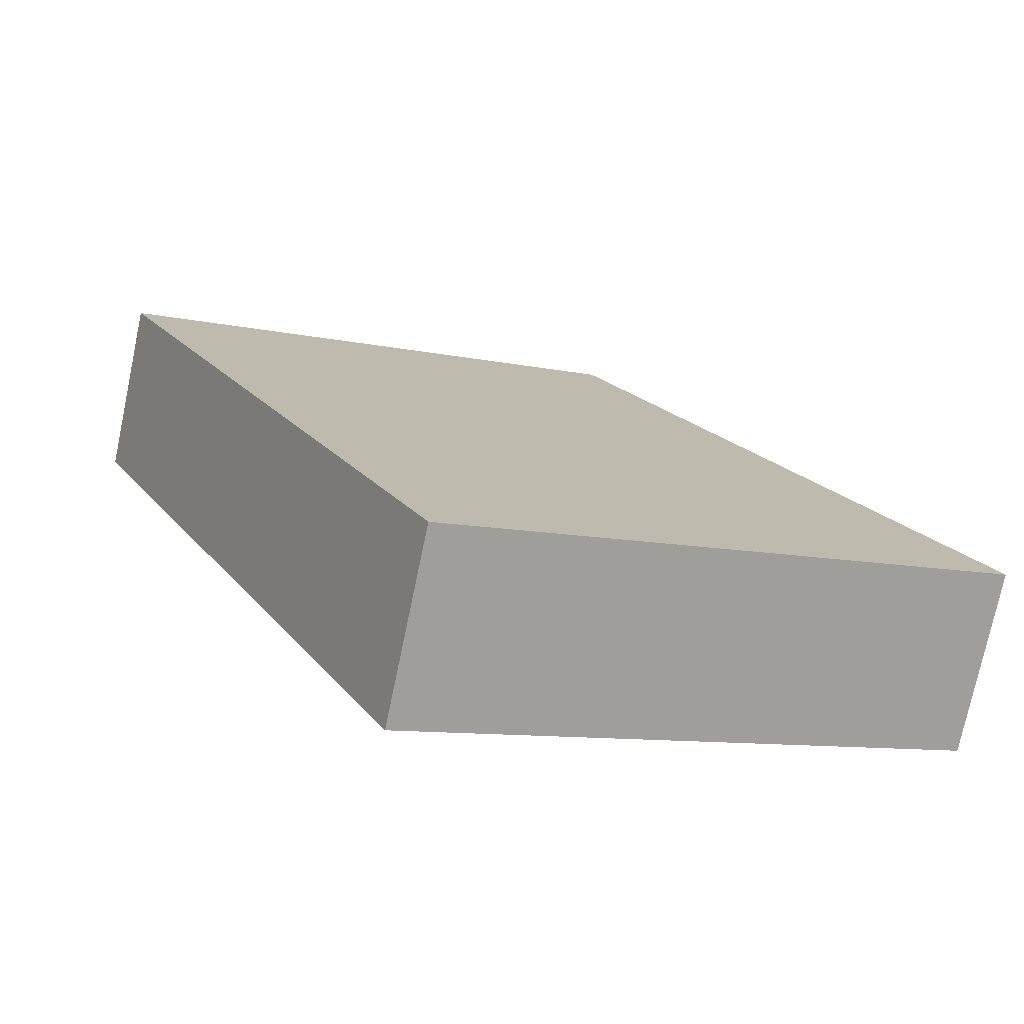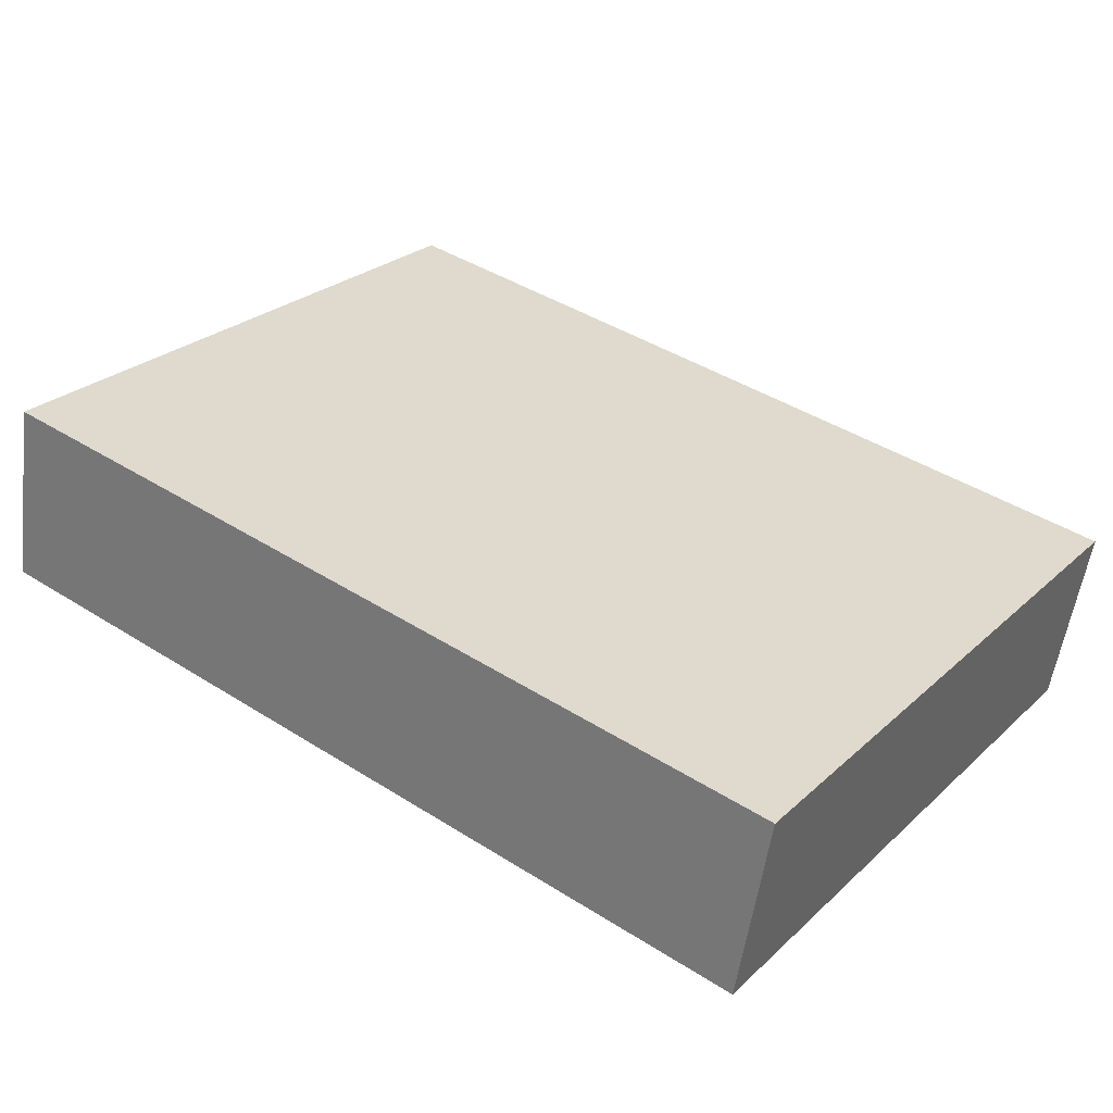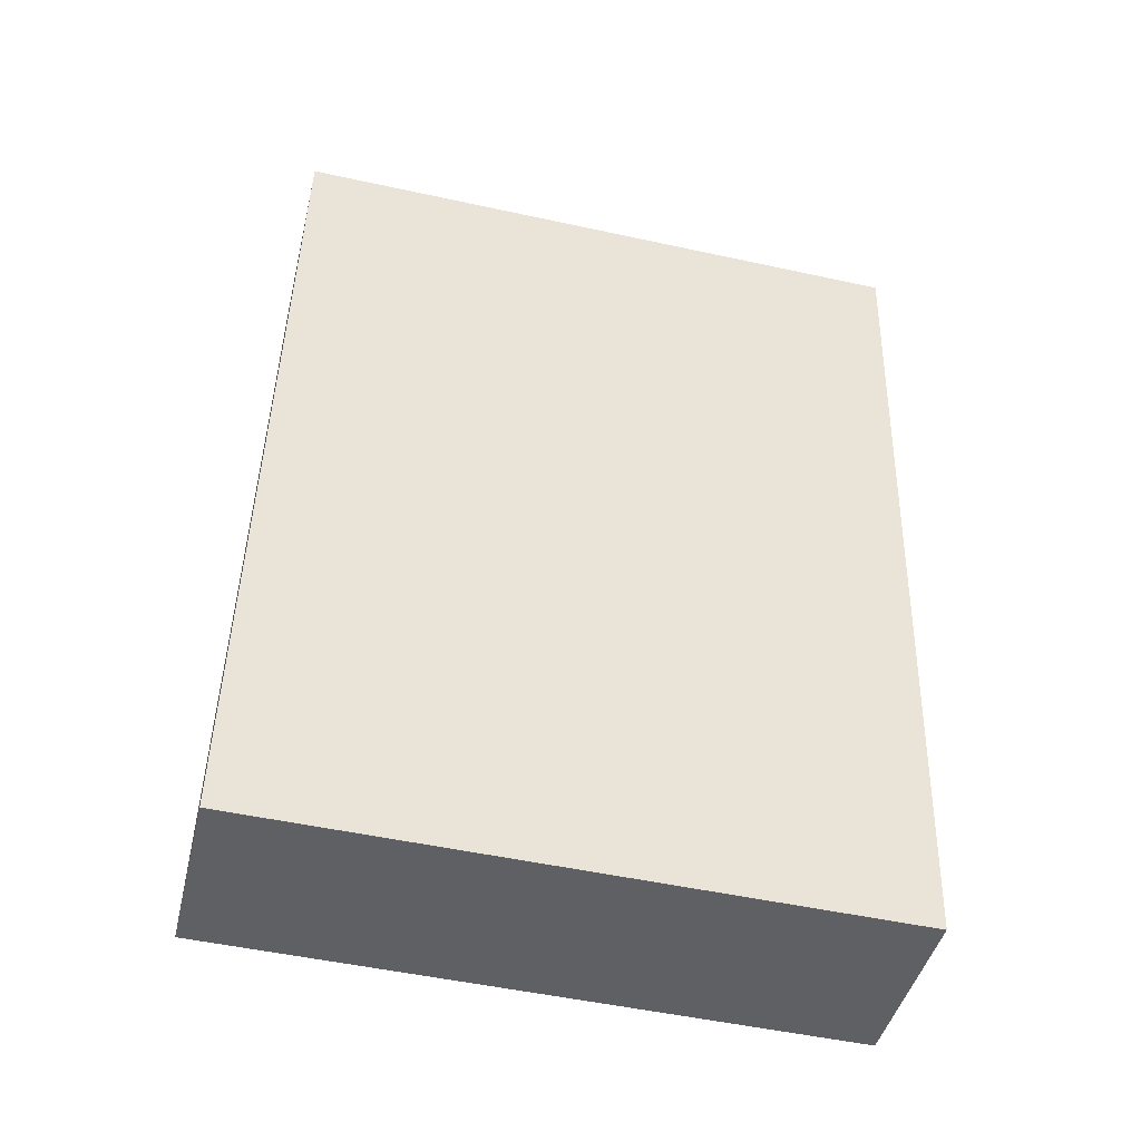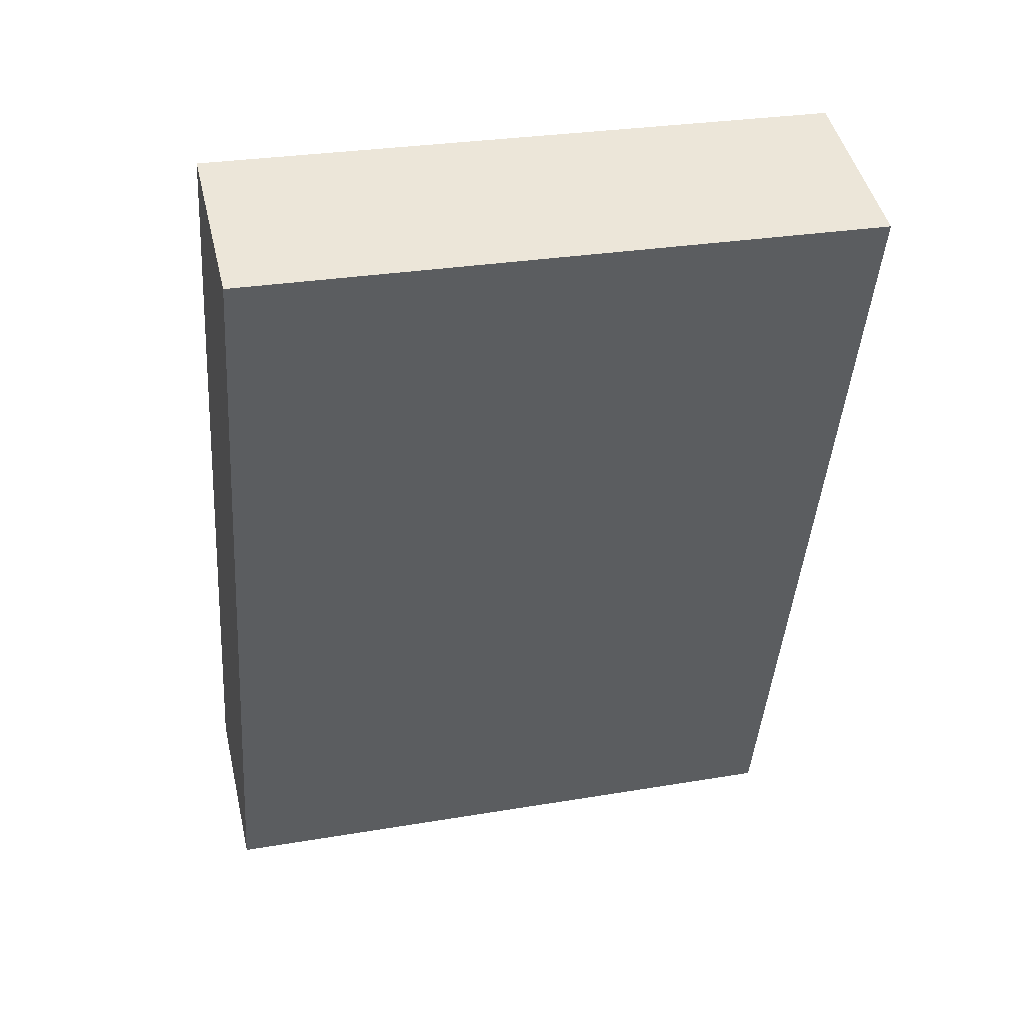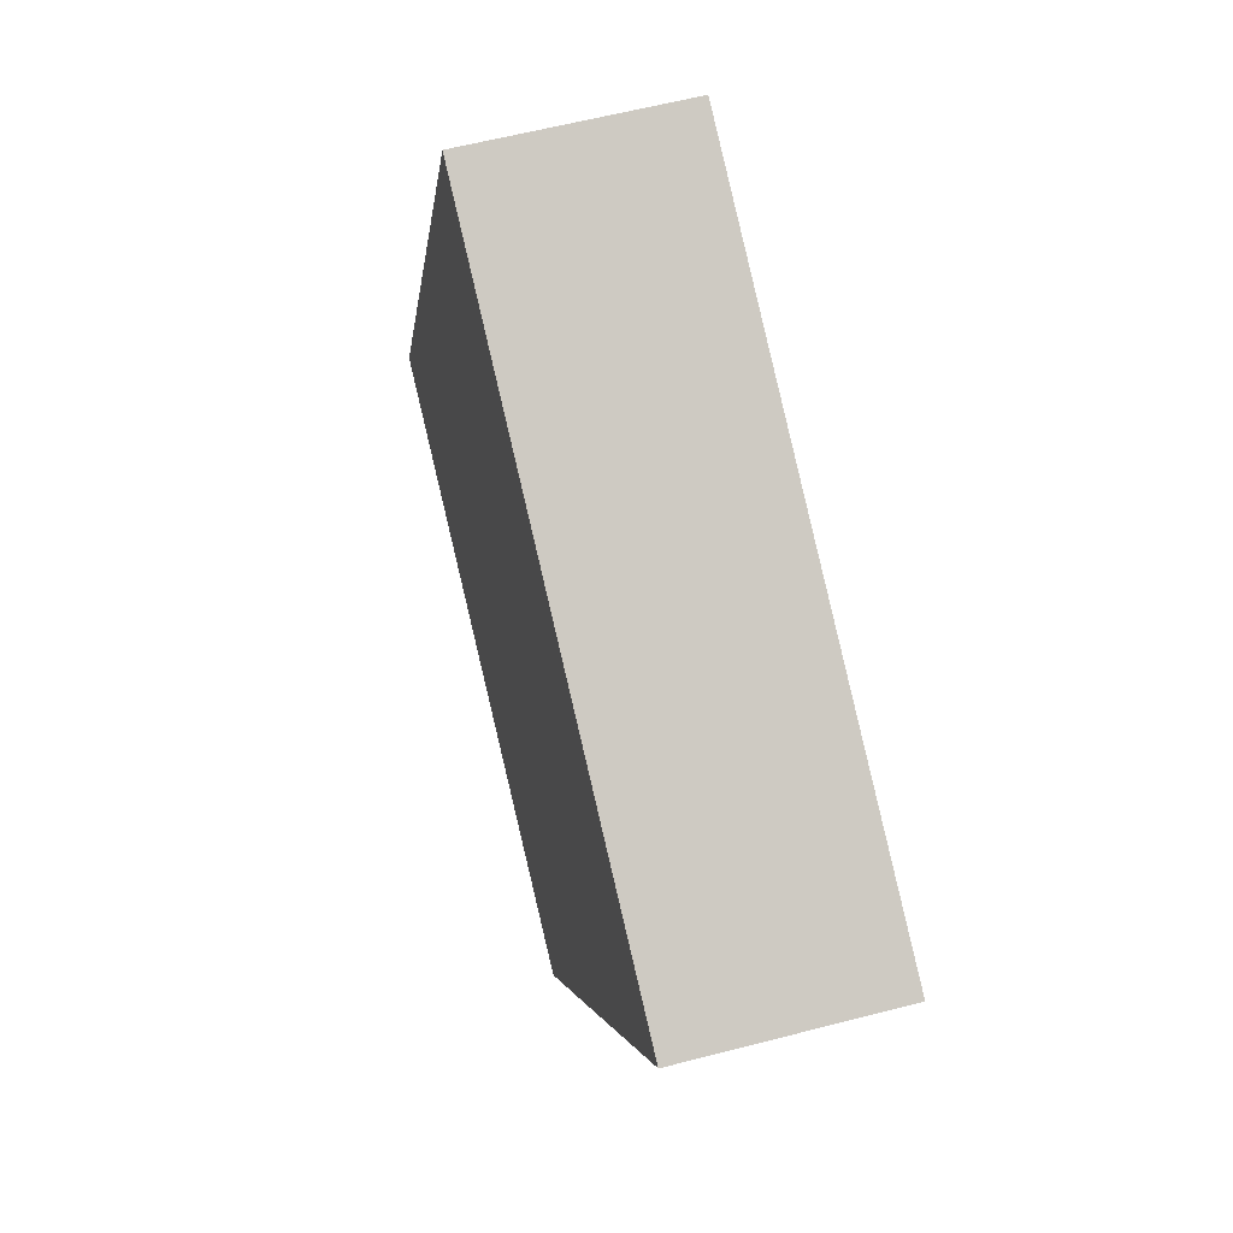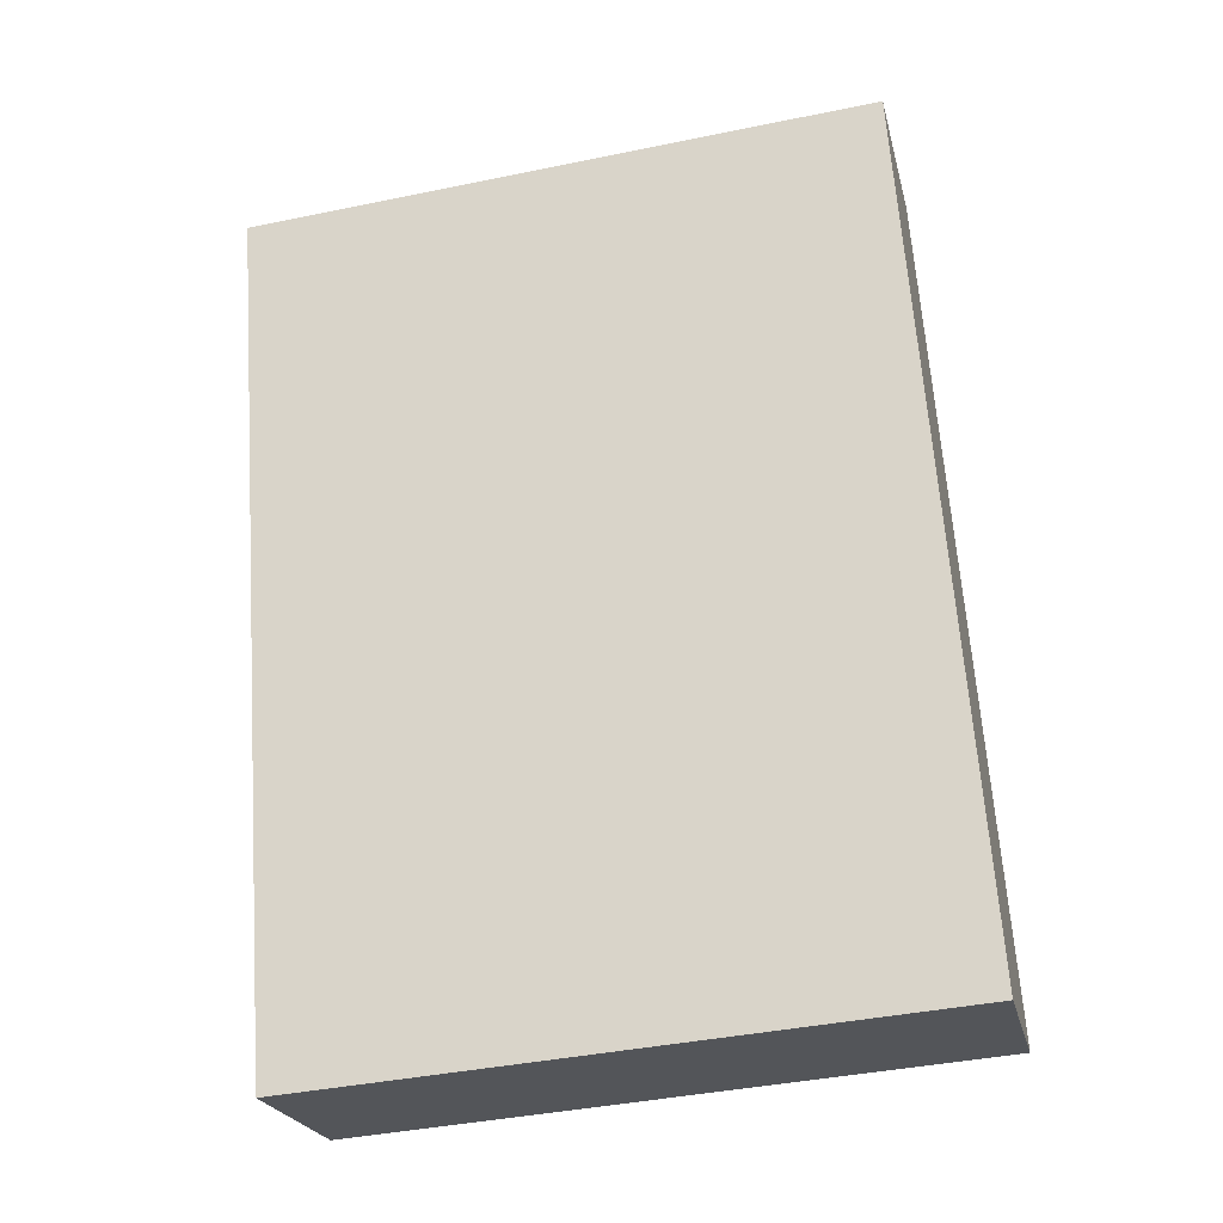
<metadata>
{"format":"obj","ext":"obj","renderer":"f3d","projection":"perspective","resolution":1024,"background":"white","views":[{"elev":18.5,"azim":-115.8,"up":"+Y"},{"elev":42.9,"azim":-143.1,"up":"+Y"},{"elev":45.7,"azim":-88.5,"up":"+Y"},{"elev":-44.0,"azim":85.9,"up":"+Y"},{"elev":-3.7,"azim":84.0,"up":"+Z"},{"elev":65.5,"azim":85.9,"up":"+Y"}]}
</metadata>
<code>
v  9.239 1.498 -12.51
v  9.239 2.145 -15.24
v  13.08 2.145 -15.24
v  13.08 1.498 -12.51
v  9.239 2.301 -12.32
v  13.08 2.301 -12.32
v  13.08 2.948 -15.05
v  9.239 2.948 -15.05
g Box008
f 1 2 3
f 3 4 1
f 5 6 7
f 7 8 5
f 1 4 6
f 6 5 1
f 4 3 7
f 7 6 4
f 3 2 8
f 8 7 3
f 2 1 5
f 5 8 2

</code>
